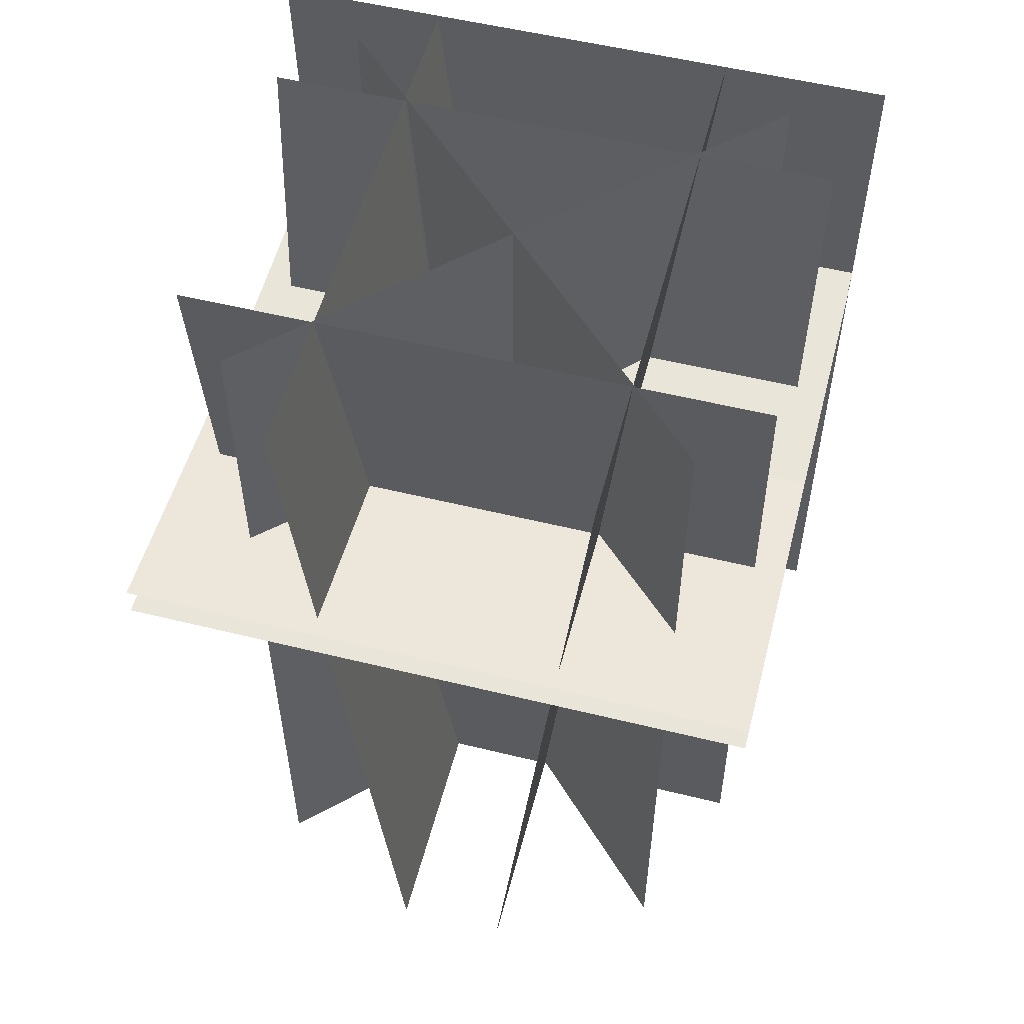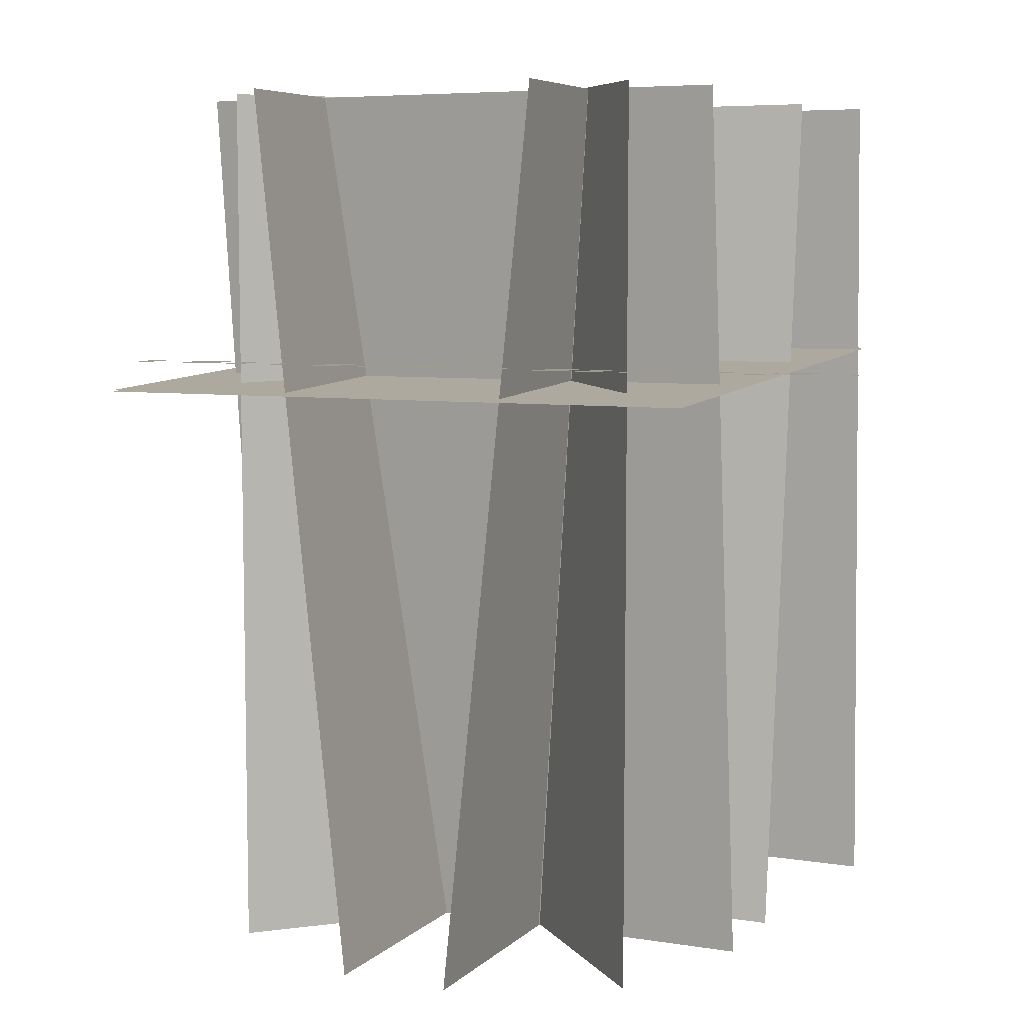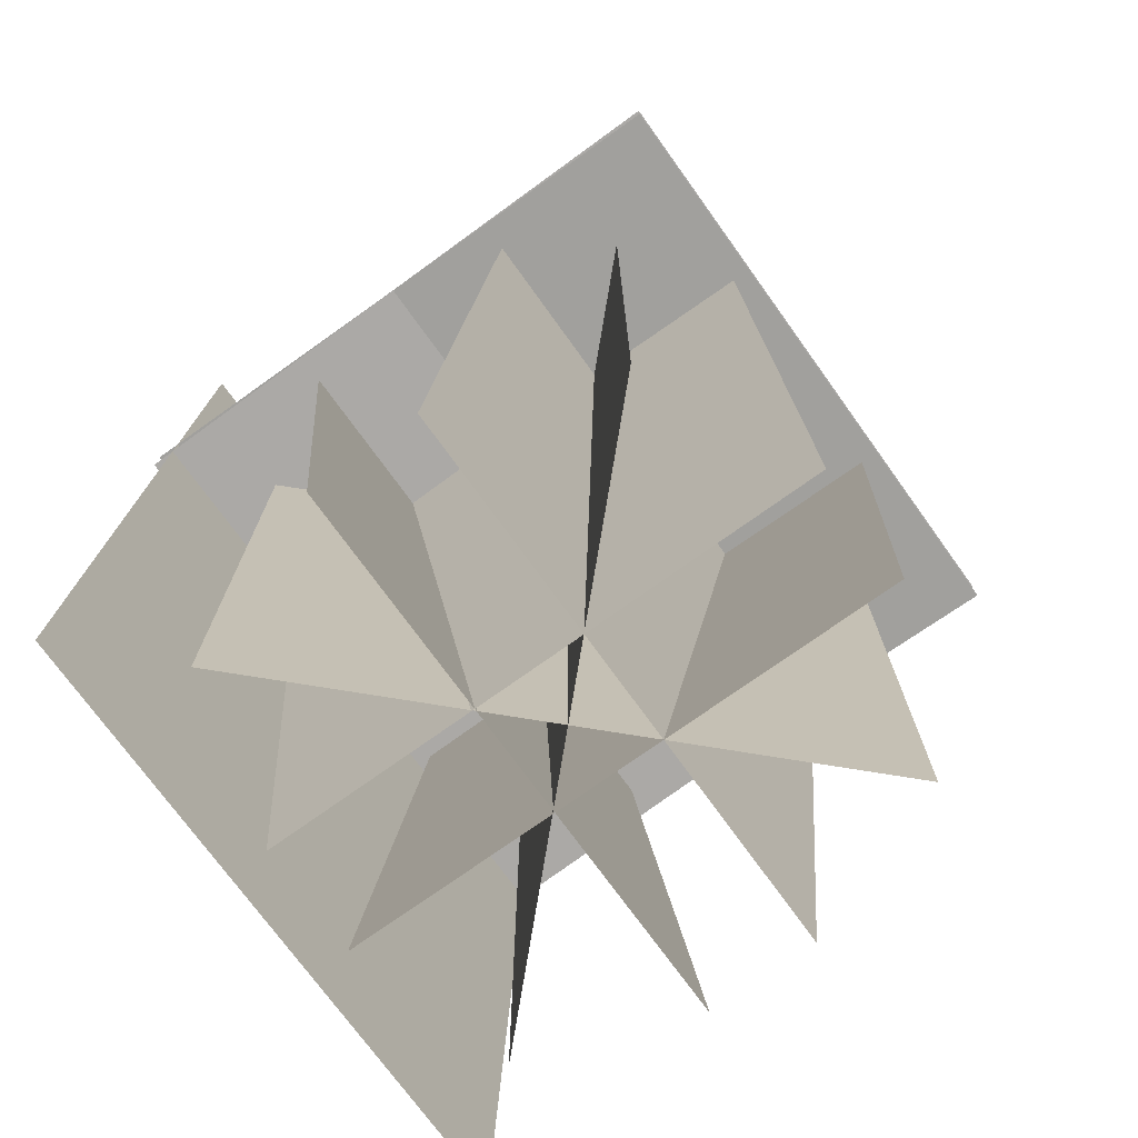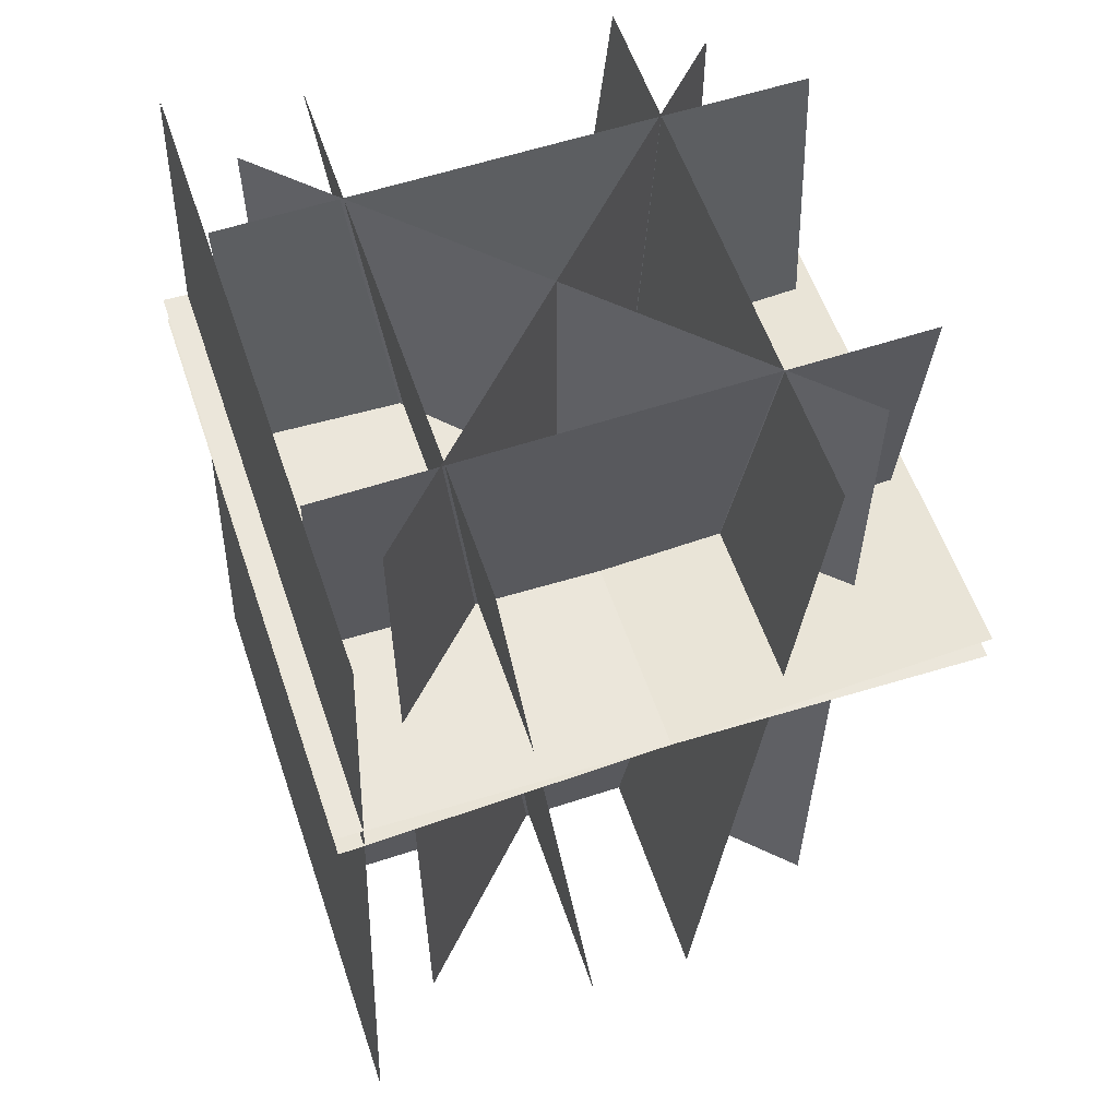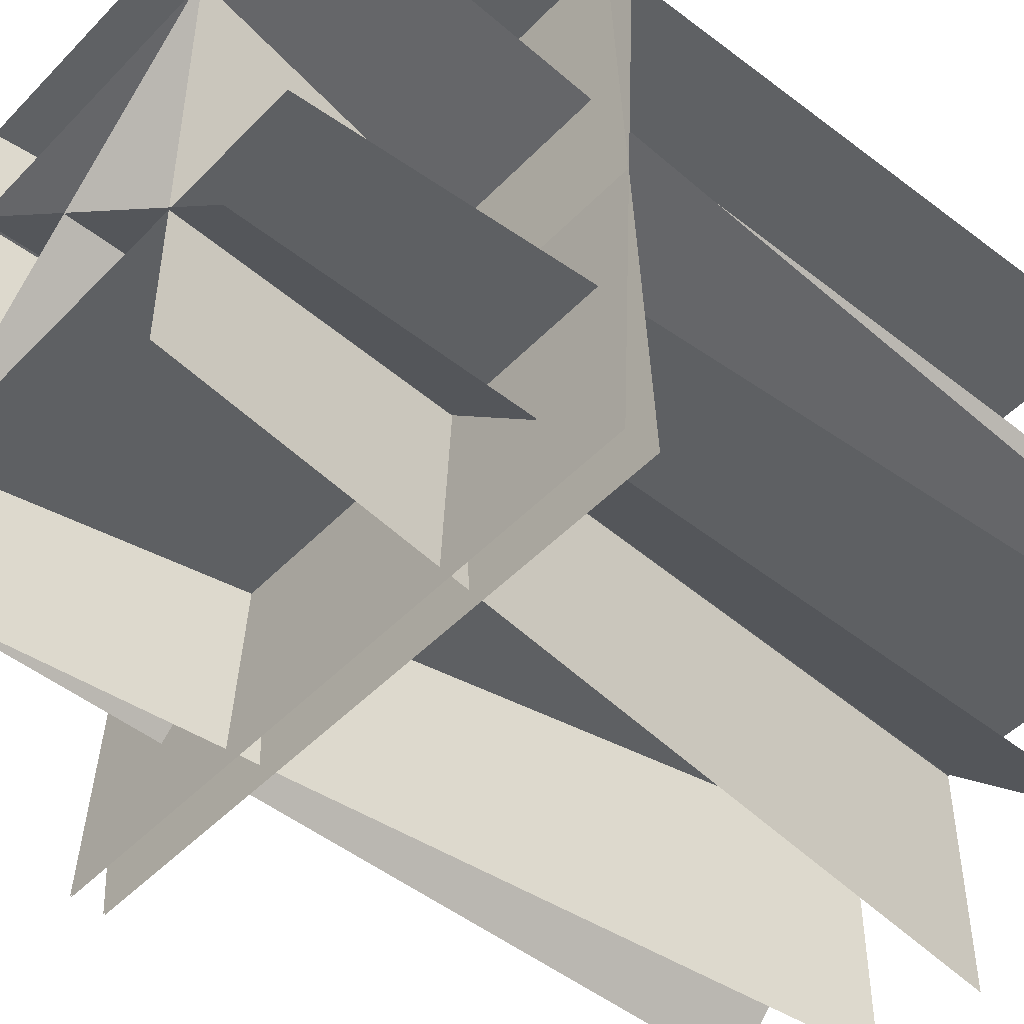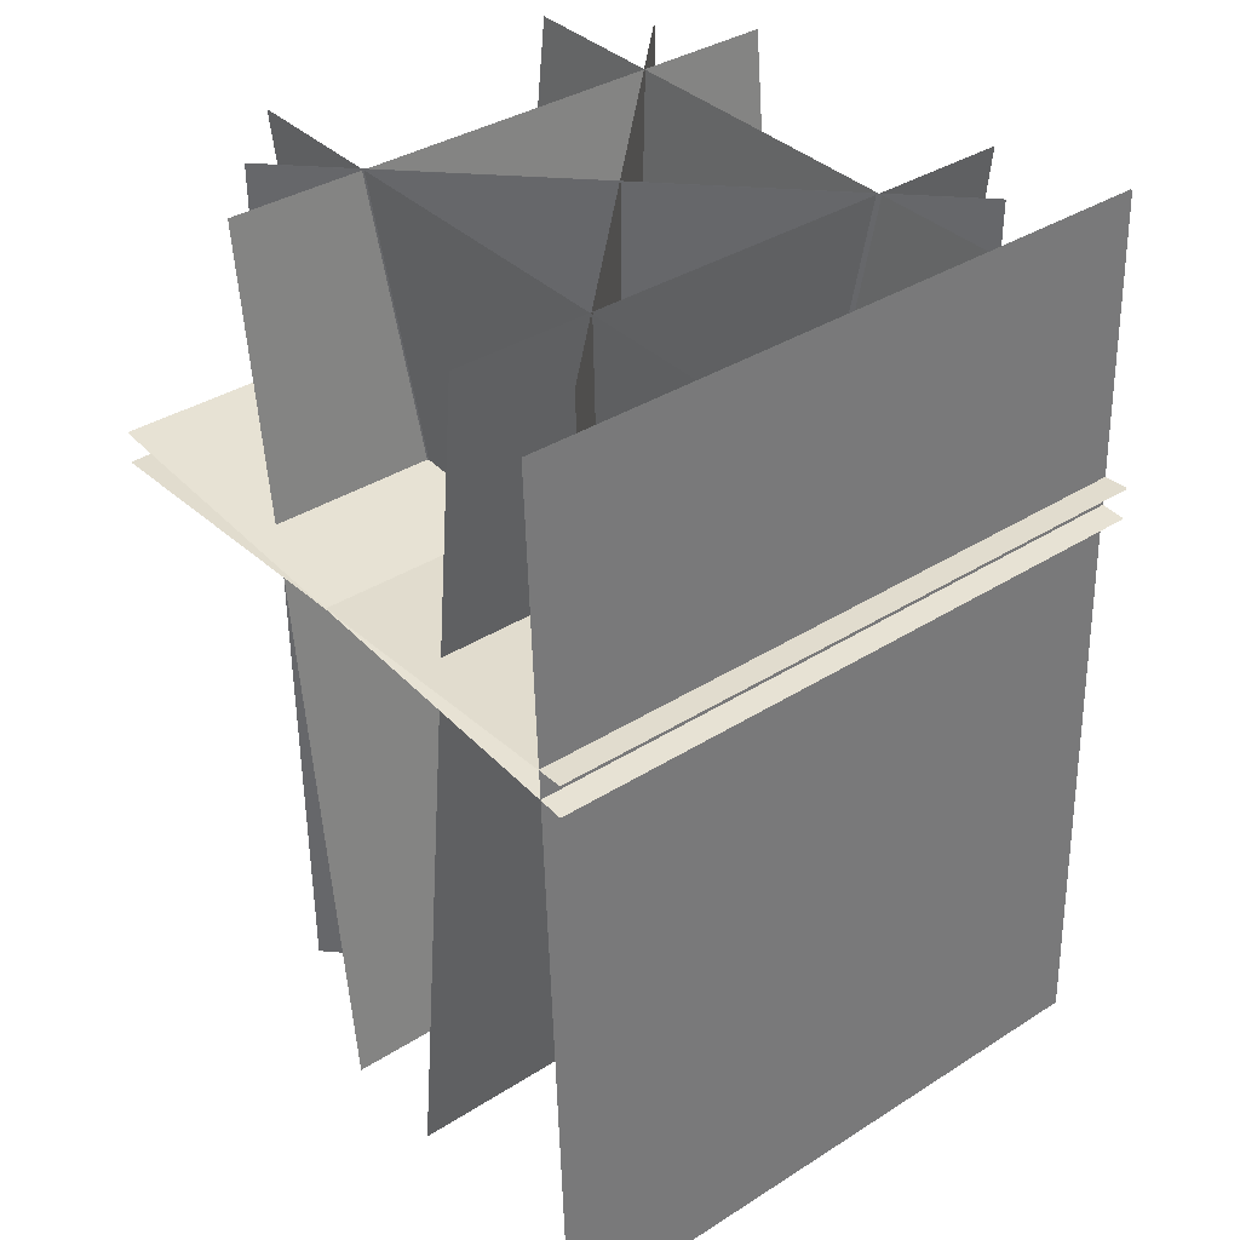
<metadata>
{"format":"obj","ext":"obj","renderer":"f3d","projection":"perspective","resolution":1024,"background":"white","views":[{"elev":54.5,"azim":-165.4,"up":"+Y"},{"elev":6.6,"azim":-155.6,"up":"+Y"},{"elev":-73.6,"azim":125.7,"up":"+Y"},{"elev":58.1,"azim":71.2,"up":"+Y"},{"elev":-48.5,"azim":-131.4,"up":"+Z"},{"elev":37.0,"azim":-39.2,"up":"+Y"}]}
</metadata>
<code>
v  -4e-06 4e-06 2e-06
v  0 144 -5.981
v  100 0 -2e-06
v  100 144 -5.981
v  -4e-06 4e-06 2e-06
v  0 144 -5.83
v  100 0 -2e-06
v  100 144 -5.83
g side
f 2 1 3
f 3 4 2
f 6 8 7
f 7 5 6
g
v  40.85 -0.2245 -96.88
v  25.83 143.7 -96.88
v  40.85 -0.2245 -6.433
v  25.83 143.7 -6.433
v  40.79 -0.2245 -96.88
v  25.77 143.7 -96.88
v  40.79 -0.2245 -6.433
v  25.77 143.7 -6.433
v  4.775 -0.2245 -41.11
v  4.775 143.7 -26.1
v  95.23 -0.2245 -41.11
v  95.23 143.7 -26.1
v  4.775 -0.2245 -41.05
v  4.775 143.7 -26.03
v  95.23 -0.2245 -41.05
v  95.23 143.7 -26.03
v  4.775 -0.2245 -58.79
v  4.775 143.7 -73.81
v  95.23 -0.2245 -58.79
v  95.23 143.7 -73.81
v  4.775 -0.2245 -58.85
v  4.775 143.7 -73.87
v  95.23 -0.2245 -58.85
v  95.23 143.7 -73.87
v  58.87 -0.2245 -96.88
v  73.89 143.7 -96.88
v  58.87 -0.2245 -6.433
v  73.89 143.7 -6.433
v  58.94 -0.2245 -96.88
v  73.96 143.7 -96.88
v  58.94 -0.2245 -6.433
v  73.96 143.7 -6.433
v  13.95 8e-06 -13.83
v  13.92 144 -13.87
v  84.67 0 -84.54
v  84.63 144 -84.58
v  13.95 8e-06 -13.83
v  14.02 144 -13.76
v  84.67 0 -84.54
v  84.74 144 -84.48
v  85.21 8e-06 -14.25
v  85.17 144 -14.22
v  14.5 0 -84.97
v  14.46 144 -84.93
v  85.21 8e-06 -14.25
v  85.28 144 -14.32
v  14.5 0 -84.97
v  14.57 144 -85.04
g center
f 10 12 11
f 11 9 10
f 14 13 15
f 15 16 14
f 18 20 19
f 19 17 18
f 22 21 23
f 23 24 22
f 26 25 27
f 27 28 26
f 30 32 31
f 31 29 30
f 34 33 35
f 35 36 34
f 38 40 39
f 39 37 38
f 42 41 43
f 43 44 42
f 46 48 47
f 47 45 46
f 50 49 51
f 51 52 50
f 54 56 55
f 55 53 54
g
v  -1.9e-05 94.86 -0.0543
v  -1.1e-05 99.92 -99.95
v  100 94.86 -0.05429
v  100 99.92 -99.95
v  -1.9e-05 95.08 -0.0543
v  -1.1e-05 100.1 -99.95
v  100 95.08 -0.05429
v  100 100.1 -99.95
v  -2.7e-05 94.86 -99.95
v  -1.1e-05 99.92 -0.05428
v  100 94.86 -99.95
v  100 99.92 -0.0543
v  -2.7e-05 95.08 -99.95
v  -1.1e-05 100.1 -0.05428
v  100 95.08 -99.95
v  100 100.1 -0.0543
g top
f 58 60 59
f 59 57 58
f 62 61 63
f 63 64 62
f 66 68 67
f 67 65 66
f 70 69 71
f 71 72 70
g

</code>
